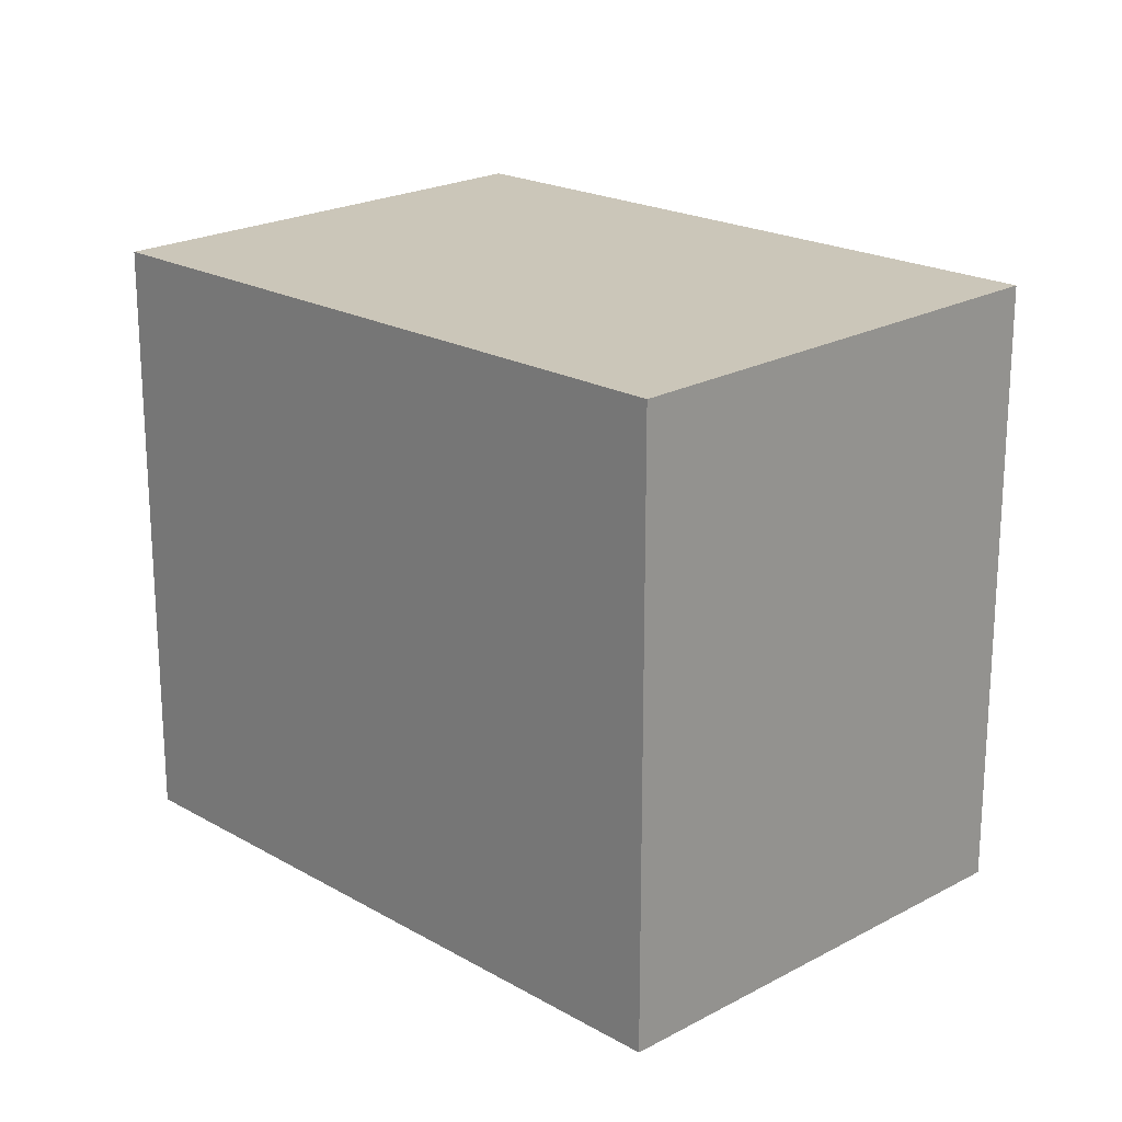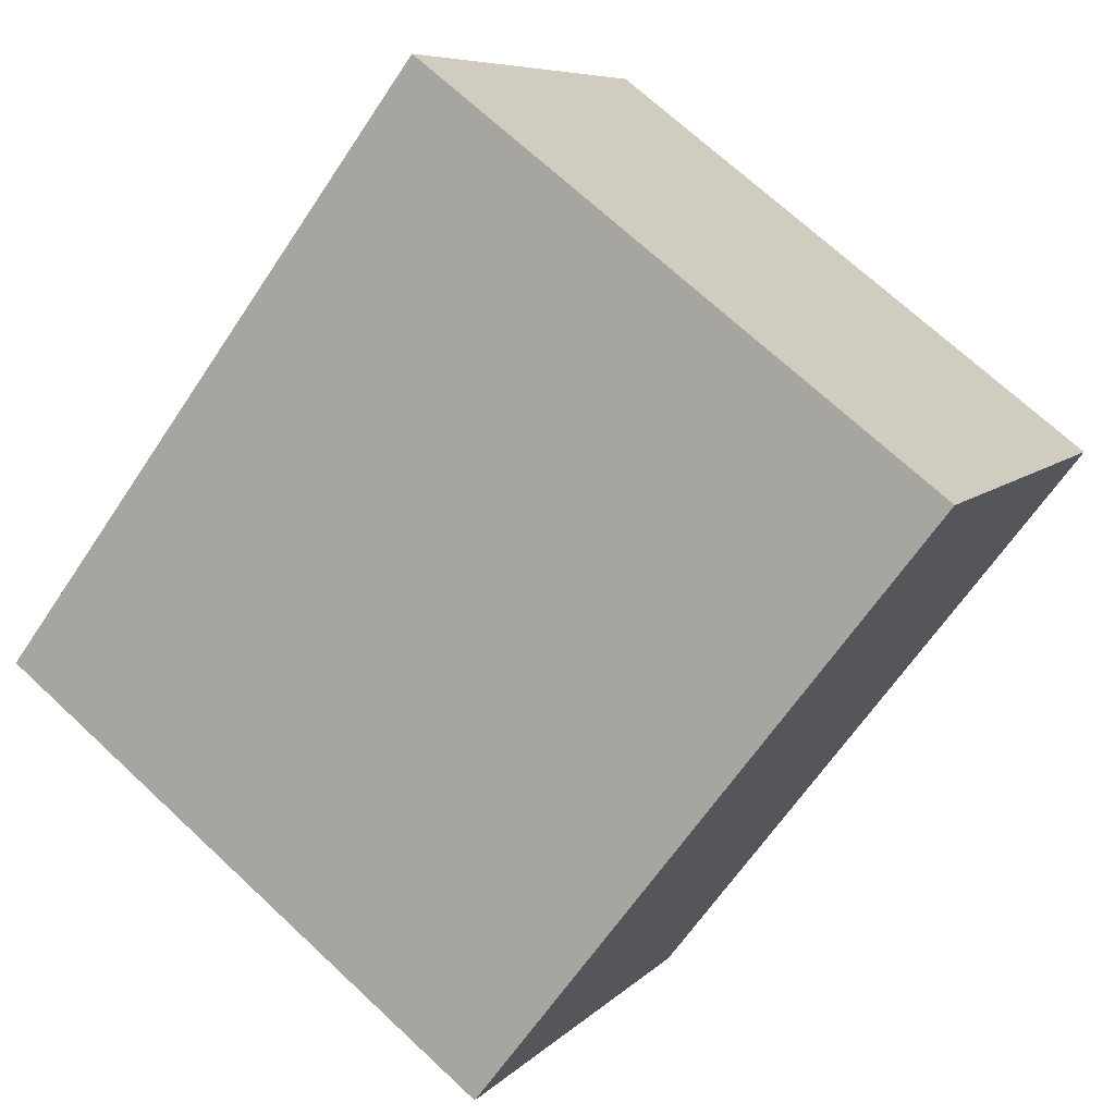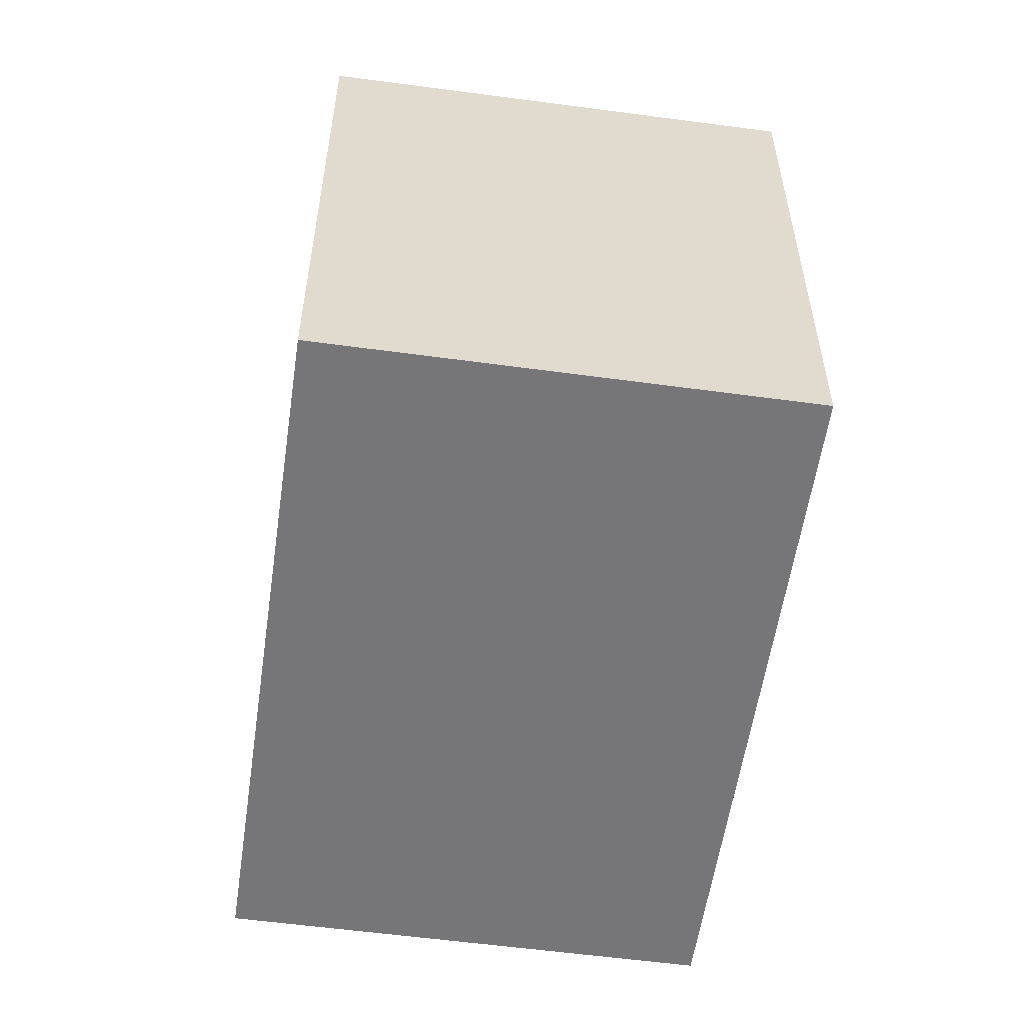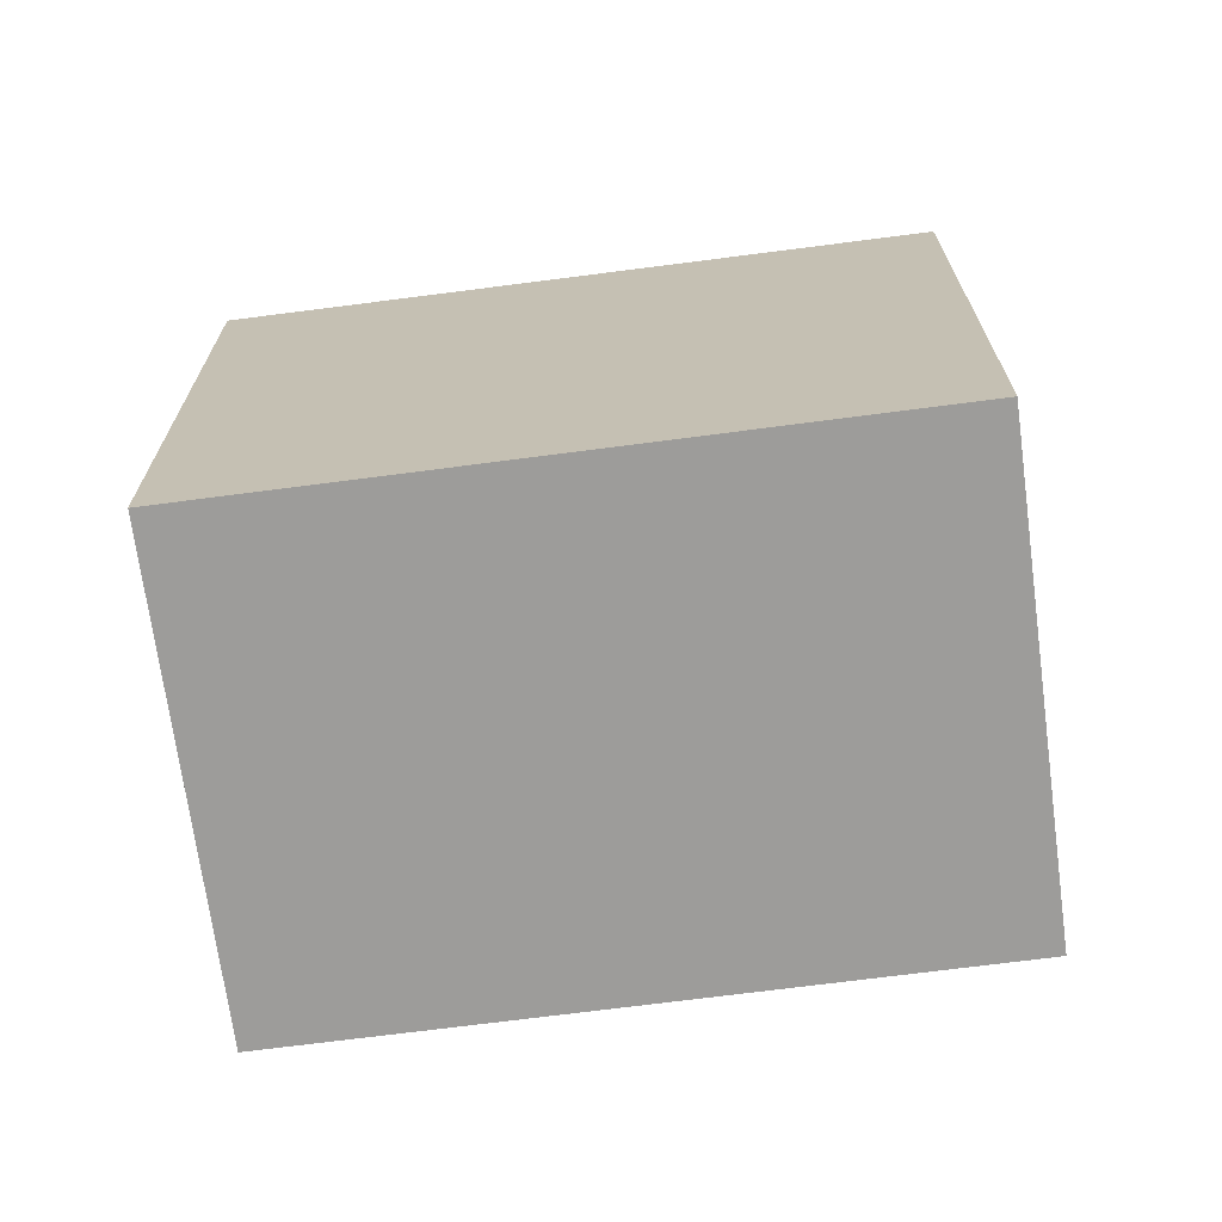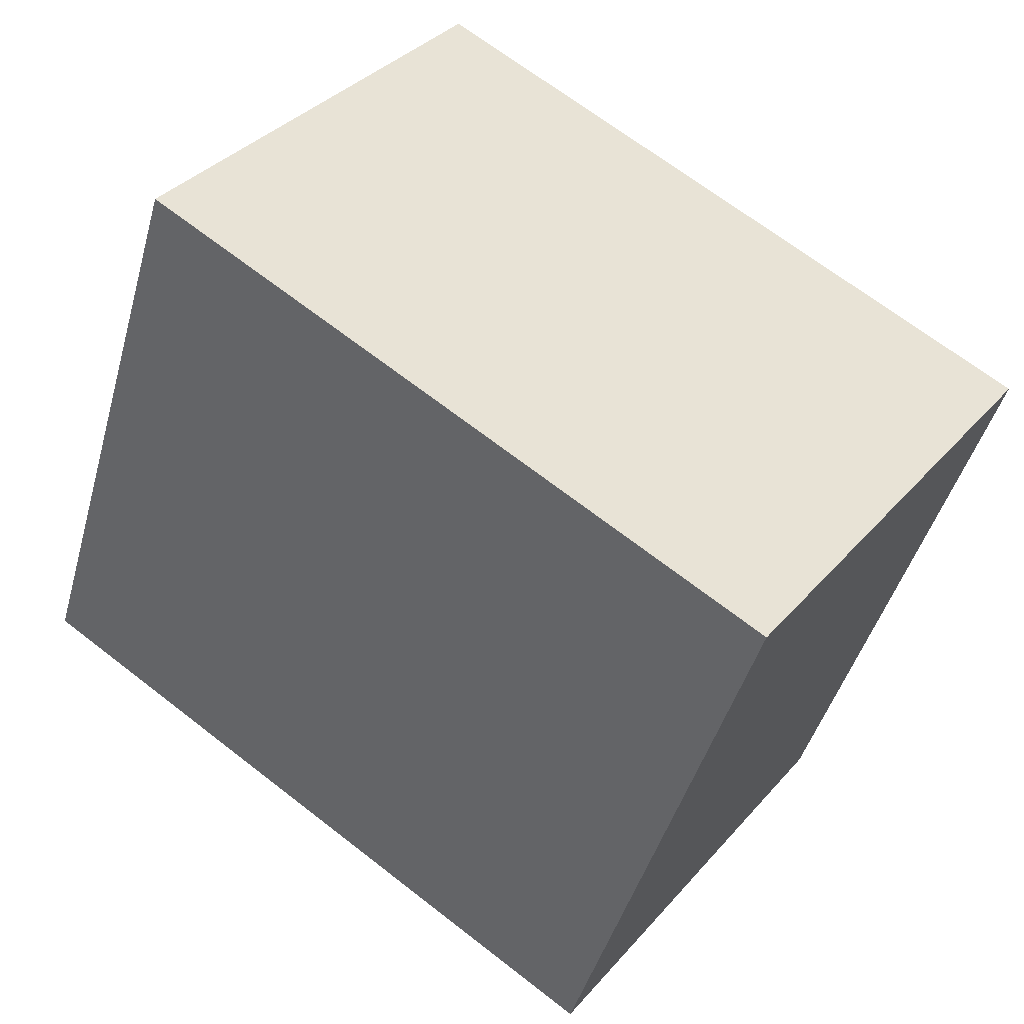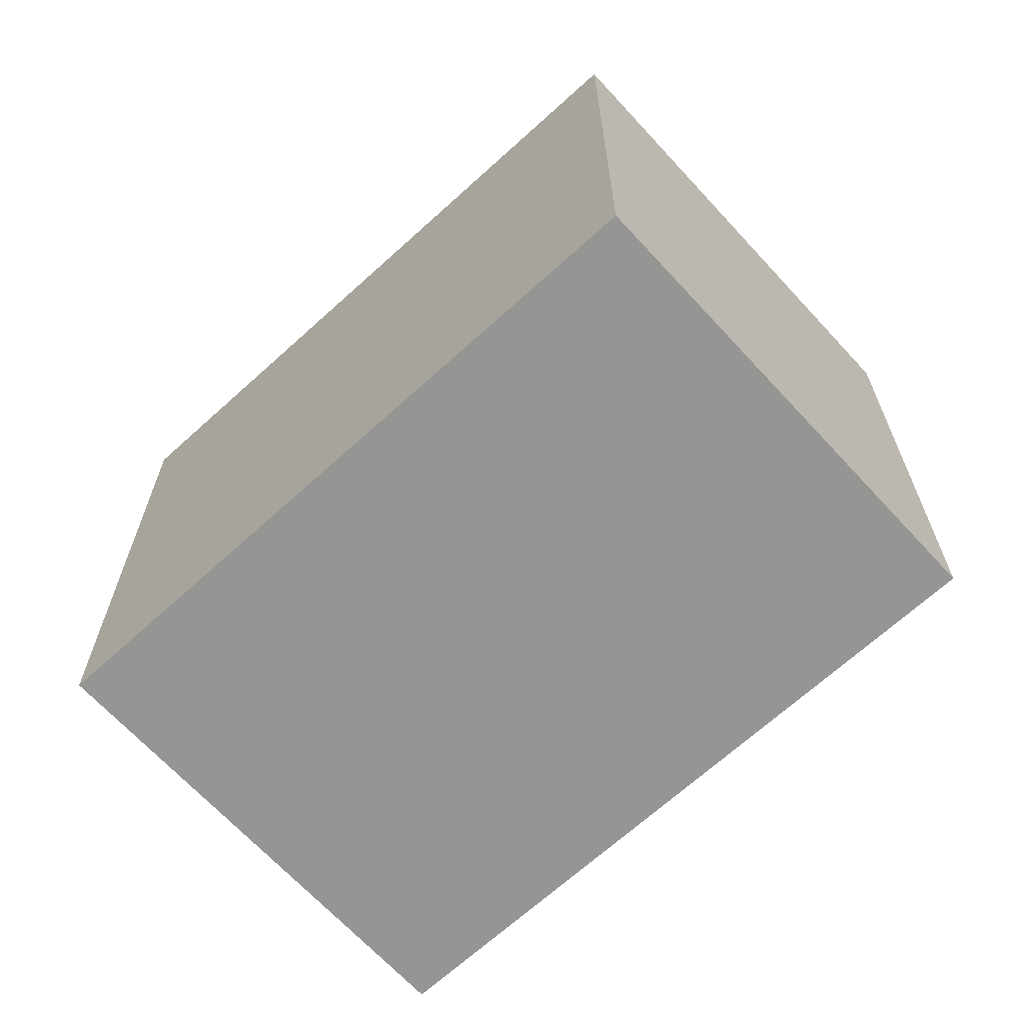
<metadata>
{"format":"obj","ext":"obj","renderer":"f3d","projection":"perspective","resolution":1024,"background":"white","views":[{"elev":21.0,"azim":81.7,"up":"+Z"},{"elev":69.8,"azim":-46.9,"up":"+Y"},{"elev":-56.9,"azim":117.6,"up":"+Z"},{"elev":-70.1,"azim":-136.7,"up":"+Z"},{"elev":-44.7,"azim":164.7,"up":"+Y"},{"elev":-67.4,"azim":-101.7,"up":"+Z"}]}
</metadata>
<code>
v -881.1 -1886 2.561
v -878.7 -1885 2.588
v -877.5 -1886 2.572
v -879.9 -1888 2.546
v -878.7 -1885 2.588
v -881.1 -1886 2.561
v -881.1 -1886 0
v -878.7 -1885 0
v -877.5 -1886 2.572
v -878.7 -1885 2.588
v -878.7 -1885 0
v -877.5 -1886 0
v -879.9 -1888 2.546
v -877.5 -1886 2.572
v -877.5 -1886 0
v -879.9 -1888 0
v -881.1 -1886 2.561
v -879.9 -1888 2.546
v -879.9 -1888 0
v -881.1 -1886 0
v -881.1 -1886 0
v -878.7 -1885 0
v -877.5 -1886 0
v -879.9 -1888 0
f 2 3 4 1
f 6 7 8 5
f 10 11 12 9
f 14 15 16 13
f 18 19 20 17
f 22 23 24 21

</code>
